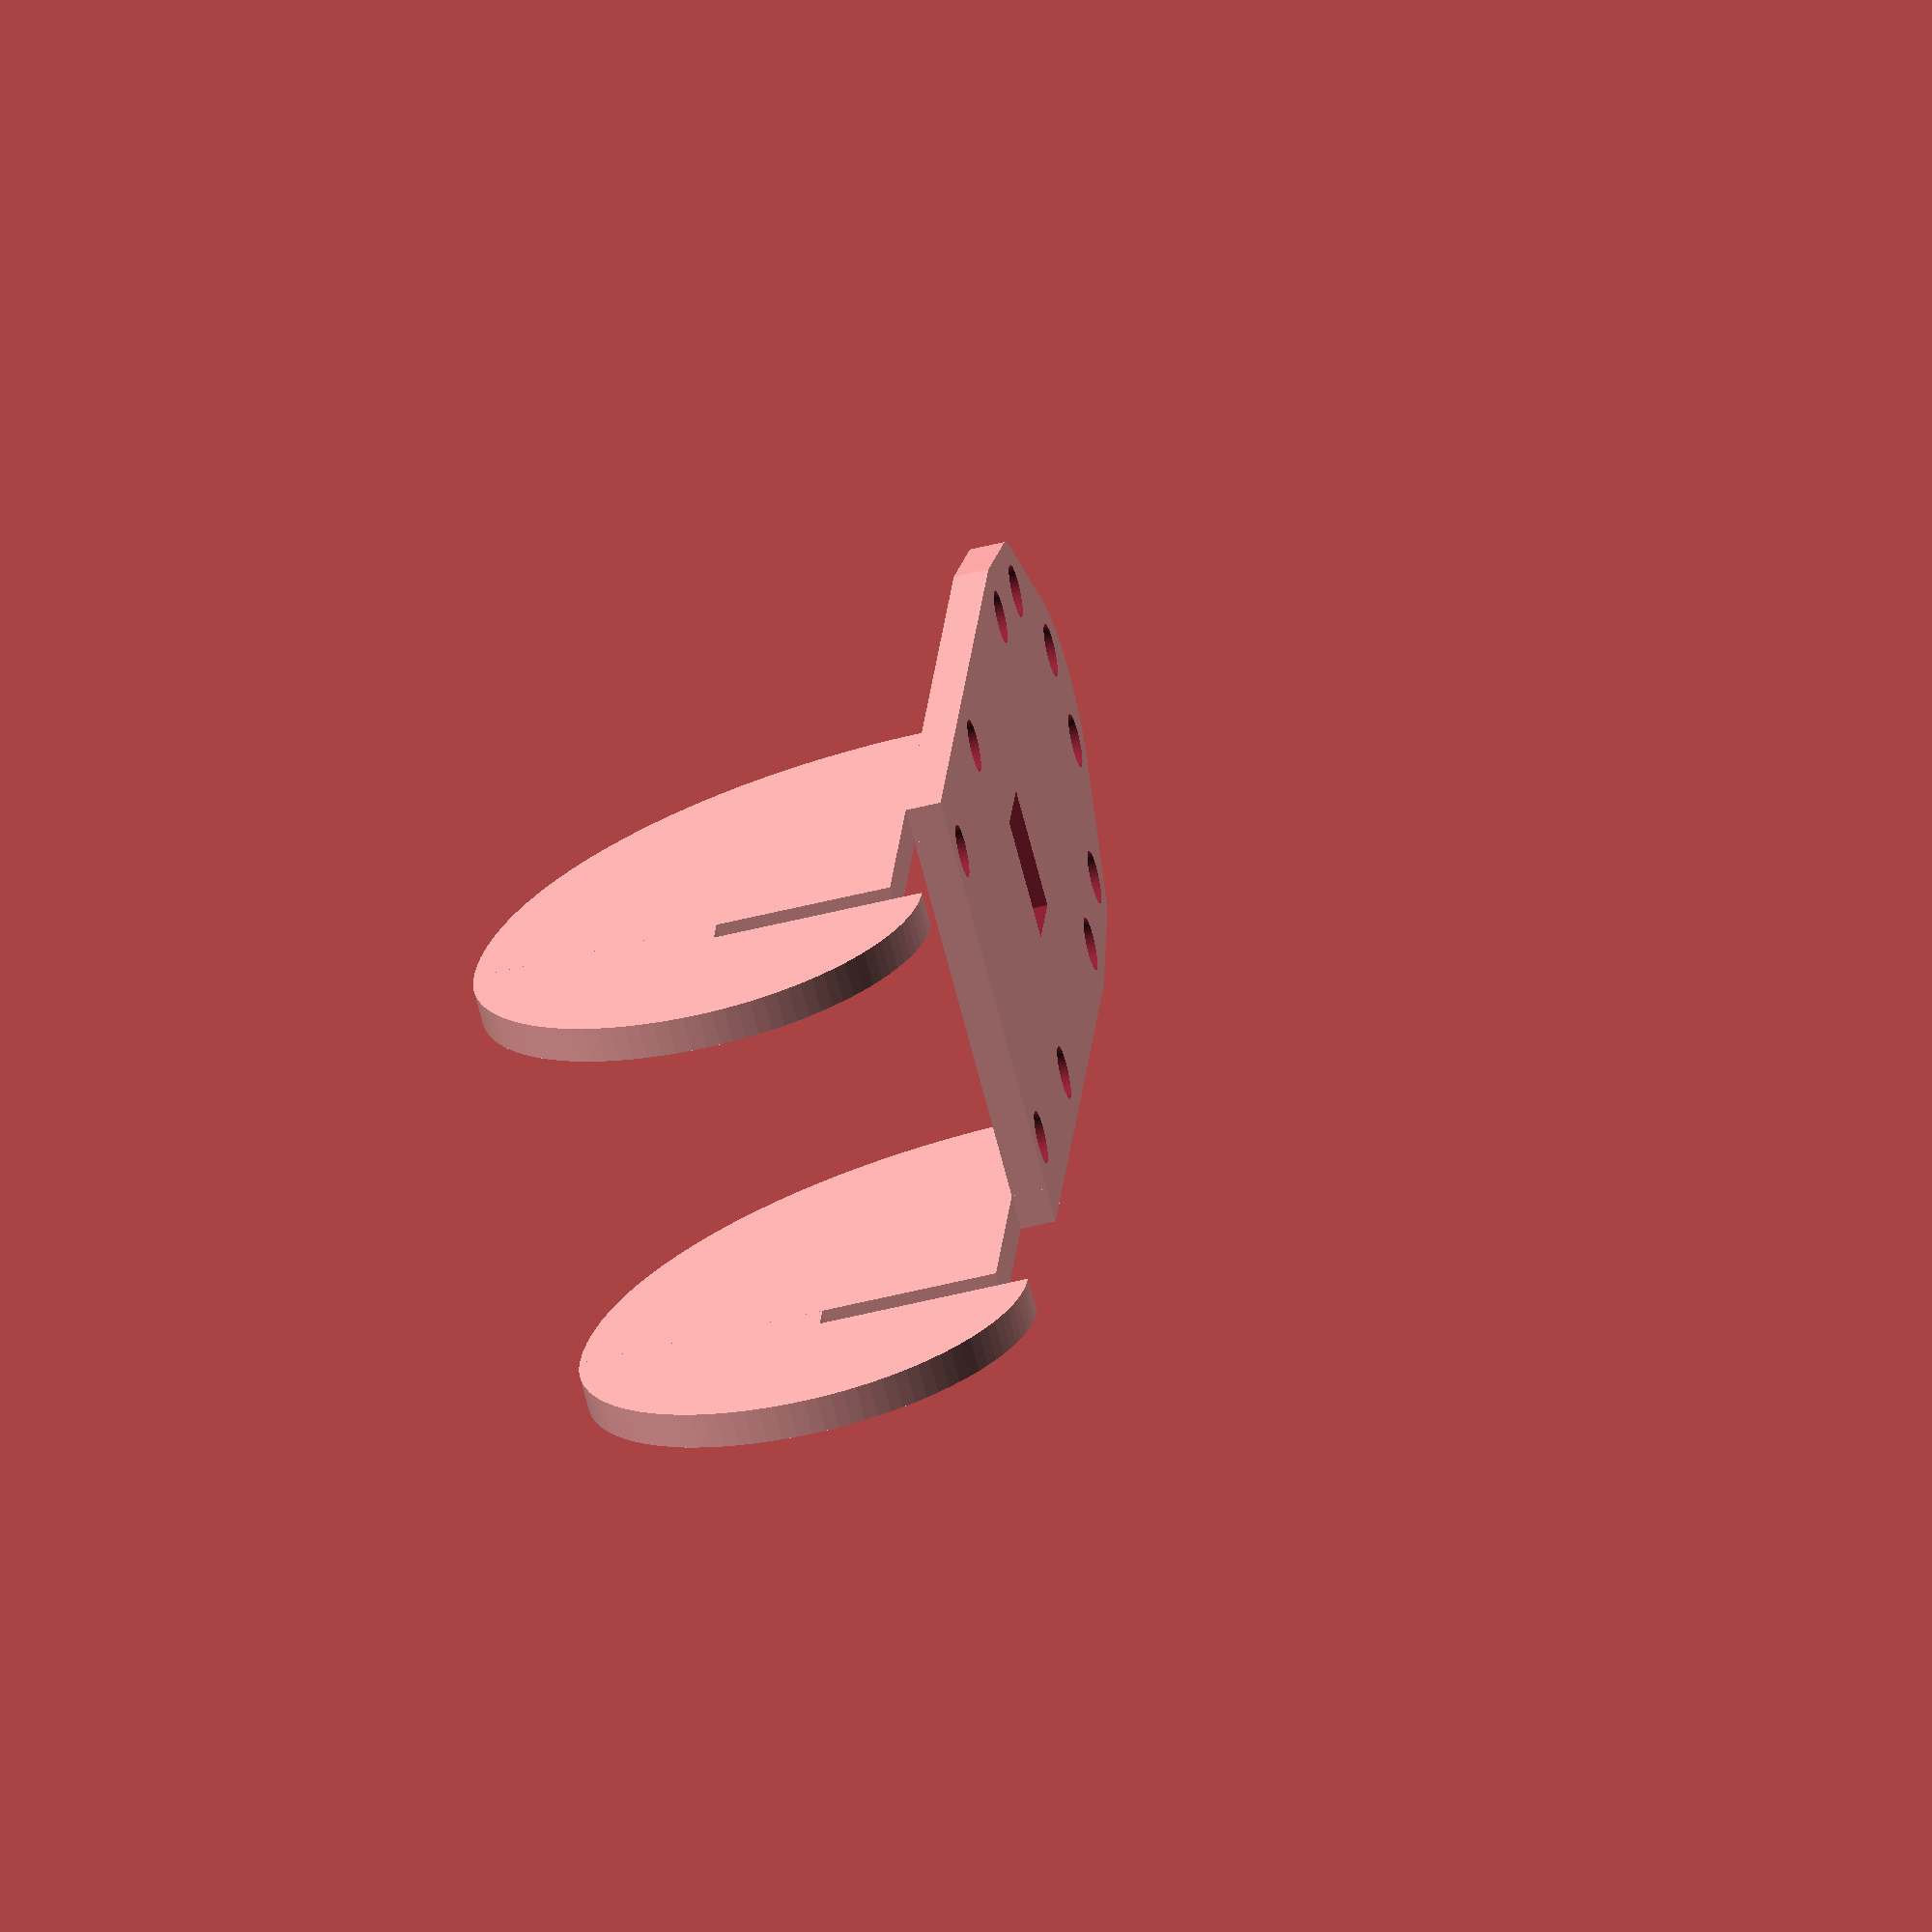
<openscad>

edge_radius = 2.8;
hole_wide = 17.5;
hole_long = 40.4;
thickness = 2;
bolt_hole_radius = 1.5;
mount_width = 7;
mount_pivot_offset = 0;
mount_raise_height = 1.5;

difference() {
    additative();
    subtractive();
}

module additative() {
    plate();
    snails();
}

module subtractive() {
    holes();
}

module plate() {
    hull() {

        // Main chassis.
        translate([((hole_wide - 20) / 2)-edge_radius, -edge_radius, 0]) {
            cube([20+(2*2.8), 10, thickness]);
        }

        translate([hole_wide, hole_long, 0]) {
            cylinder(r=edge_radius, h=thickness, $fn=100);
        }

        translate([0, hole_long, 0]) {
            cylinder(r=edge_radius, h=thickness, $fn=100);
        }

        translate([hole_wide / 2, hole_long + 3, 0]) {
            cylinder(r=edge_radius * 2.5, h=thickness, $fn=100);
        }

        // 20x20 stack
        offsetWide = (hole_wide - 20) / 2;
        offsetLength = ((hole_long - 20) / 2) + 3;

        translate([offsetWide, offsetLength, 0]) {
            translate([20, 20, 0]) {
                cylinder(r=edge_radius, h=thickness, $fn=100);
            }

            translate([0, 20, 0]) {
                cylinder(r=edge_radius, h=thickness, $fn=100);
            }
        }
    }
}

module snails() {
    translate([((hole_wide - 20) / 2)-edge_radius, -edge_radius, 0]) {
        snail();
    }

    translate([19.55, -edge_radius, 0]) {
        snail();
    }
}

module snail() {
    translate([2, -14, 12]) {
        rotate([180, 90, 0]) {
            arcPrism(12, 2);
        }
    }

    translate([2, -12, 12]) {
        rotate([90, 0, 270]) {
            arcPrism(14, 2);
        }
    }

    translate([0, -12, 2]) {
        rotate([90, 0, 90]) {
            arcPrism(24, 2);
        }
    }
}

module holes() {

    translate([0, 0, -1]) {

        // Main mounts
        cylinder(r=bolt_hole_radius, h=thickness+2, $fn=100);

        translate([hole_wide, 0, 0]) {
            cylinder(r=bolt_hole_radius, h=thickness+2, $fn=100);
        }

        translate([hole_wide, hole_long, 0]) {
            cylinder(r=bolt_hole_radius, h=thickness+2, $fn=100);
        }

        translate([0, hole_long, 0]) {
            cylinder(r=bolt_hole_radius, h=thickness+2, $fn=100);
        }

        // Antenna mounts
        translate([(hole_wide / 2) + 2.75, hole_long + 6, 0]) {
            cylinder(r=1.5, h=thickness + 2, $fn=100);
        }

        translate([(hole_wide / 2) - 2.75, hole_long + 6, 0]) {
            cylinder(r=1.5, h=thickness + 2, $fn=100);
        }

        // Camera wire
        translate([(hole_wide / 2) - 3.5, (hole_long / 2) - 2.5, 0]) {
            cube([7, 5, thickness + 2]);
        }

        // 20x20 M3.
        offsetWide = (hole_wide - 20) / 2;
        offsetLength = ((hole_long - 20) / 2) + 3;

        translate([offsetWide, offsetLength, 0]) {

            cylinder(r=1.5, h=thickness + 2, $fn=100);

            translate([20, 0, 0]) {
                cylinder(r=1.5, h=thickness + 2, $fn=100);
            }

            translate([20, 20, 0]) {
                cylinder(r=1.5, h=thickness + 2, $fn=100);
            }

            translate([0, 20, 0]) {
                cylinder(r=1.5, h=thickness + 2, $fn=100);
            }
        }
    }
}

module arcPrism(radius, thickness) {
    intersection() {
        cylinder(r=radius, h=thickness, $fn=100);
        translate([0, 0, -1]) {
            cube([radius + 1, radius + 1, thickness + 2]);
        }
    }
}
</openscad>
<views>
elev=53.1 azim=343.6 roll=105.1 proj=o view=wireframe
</views>
